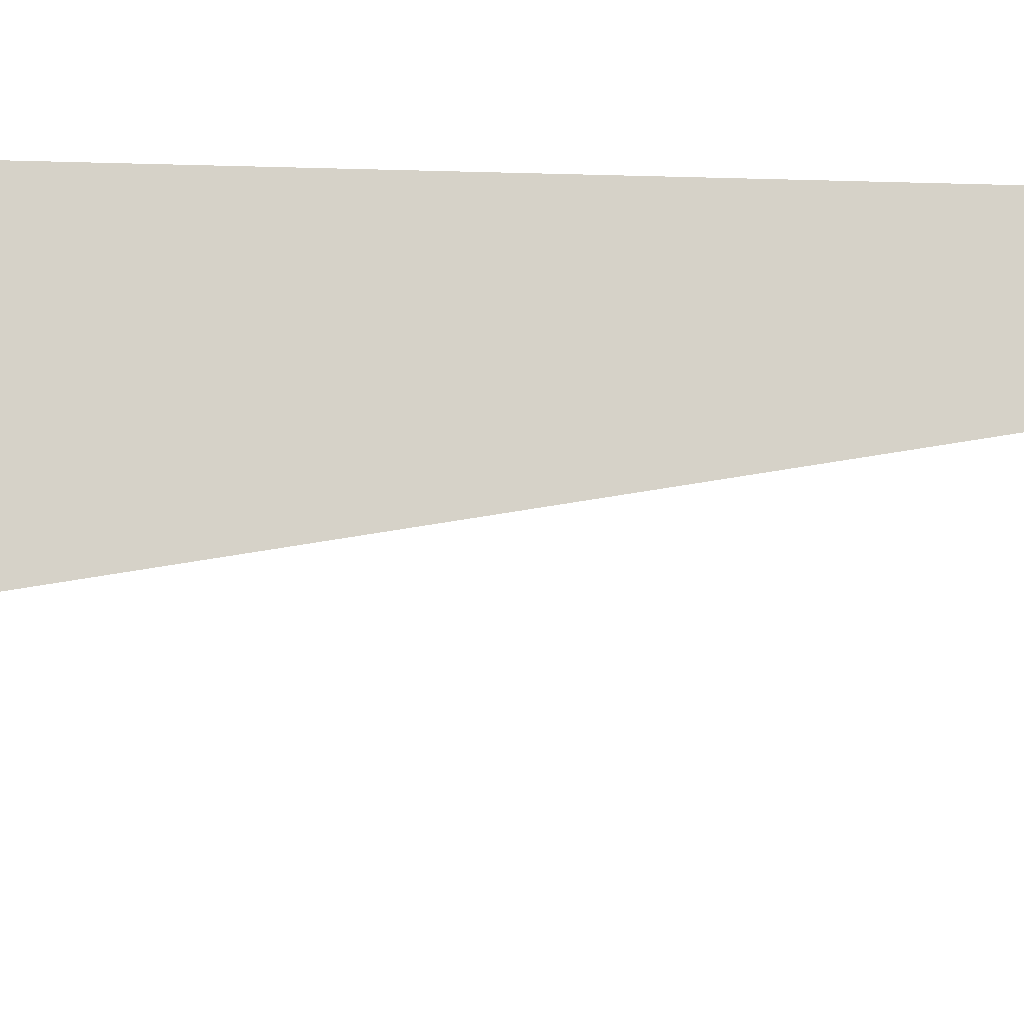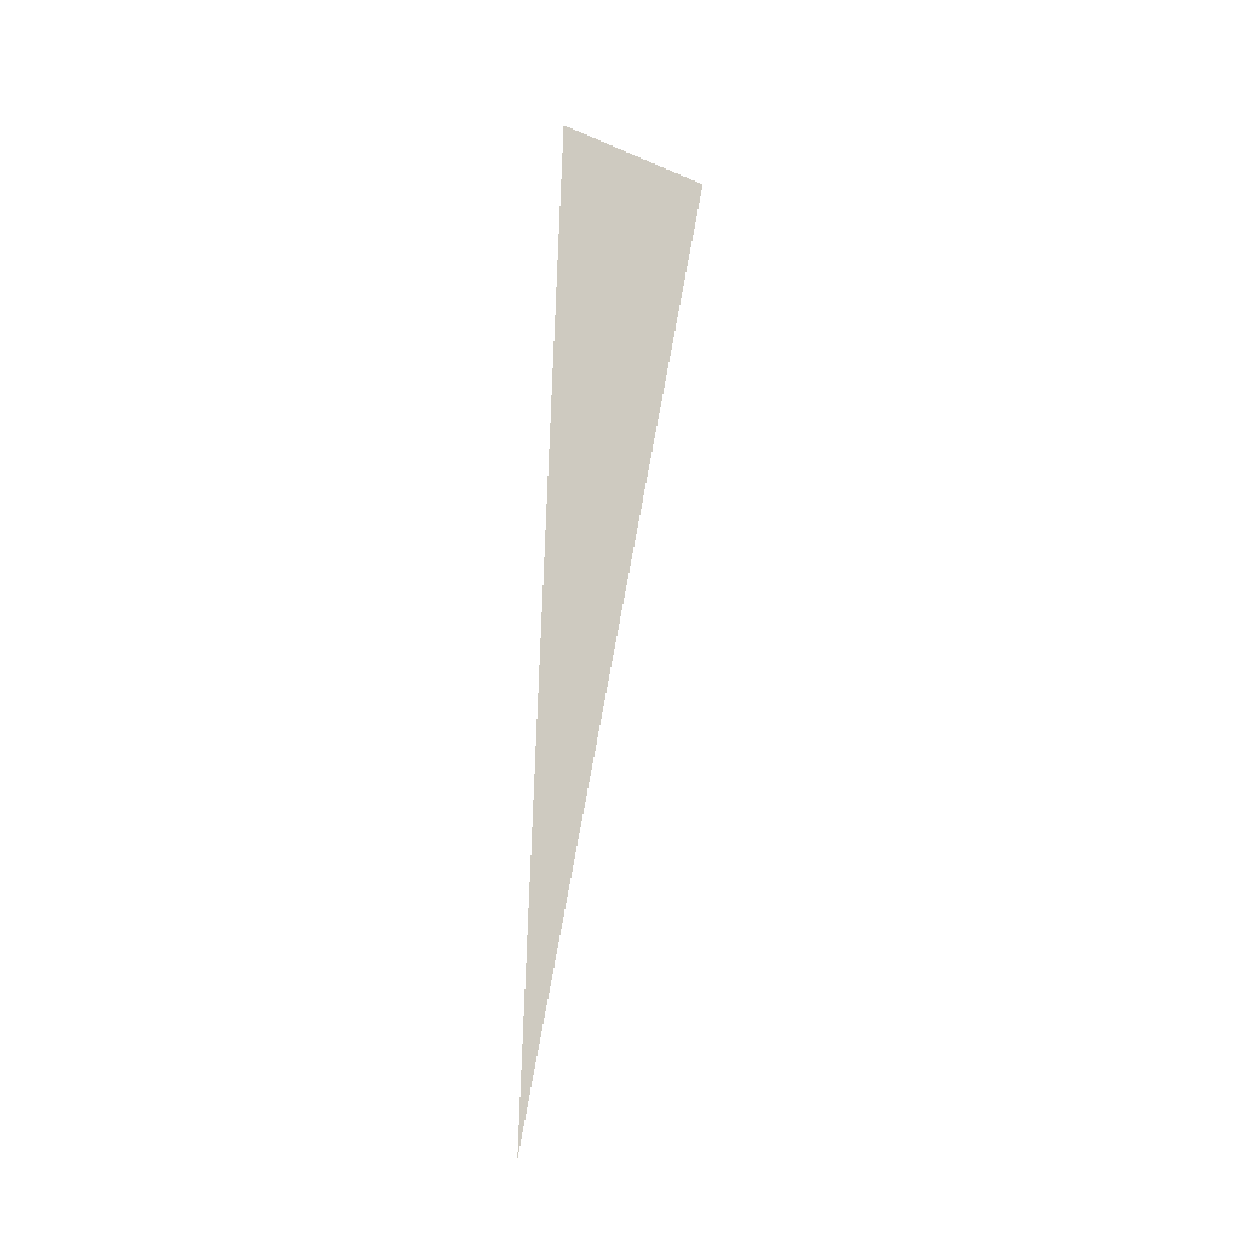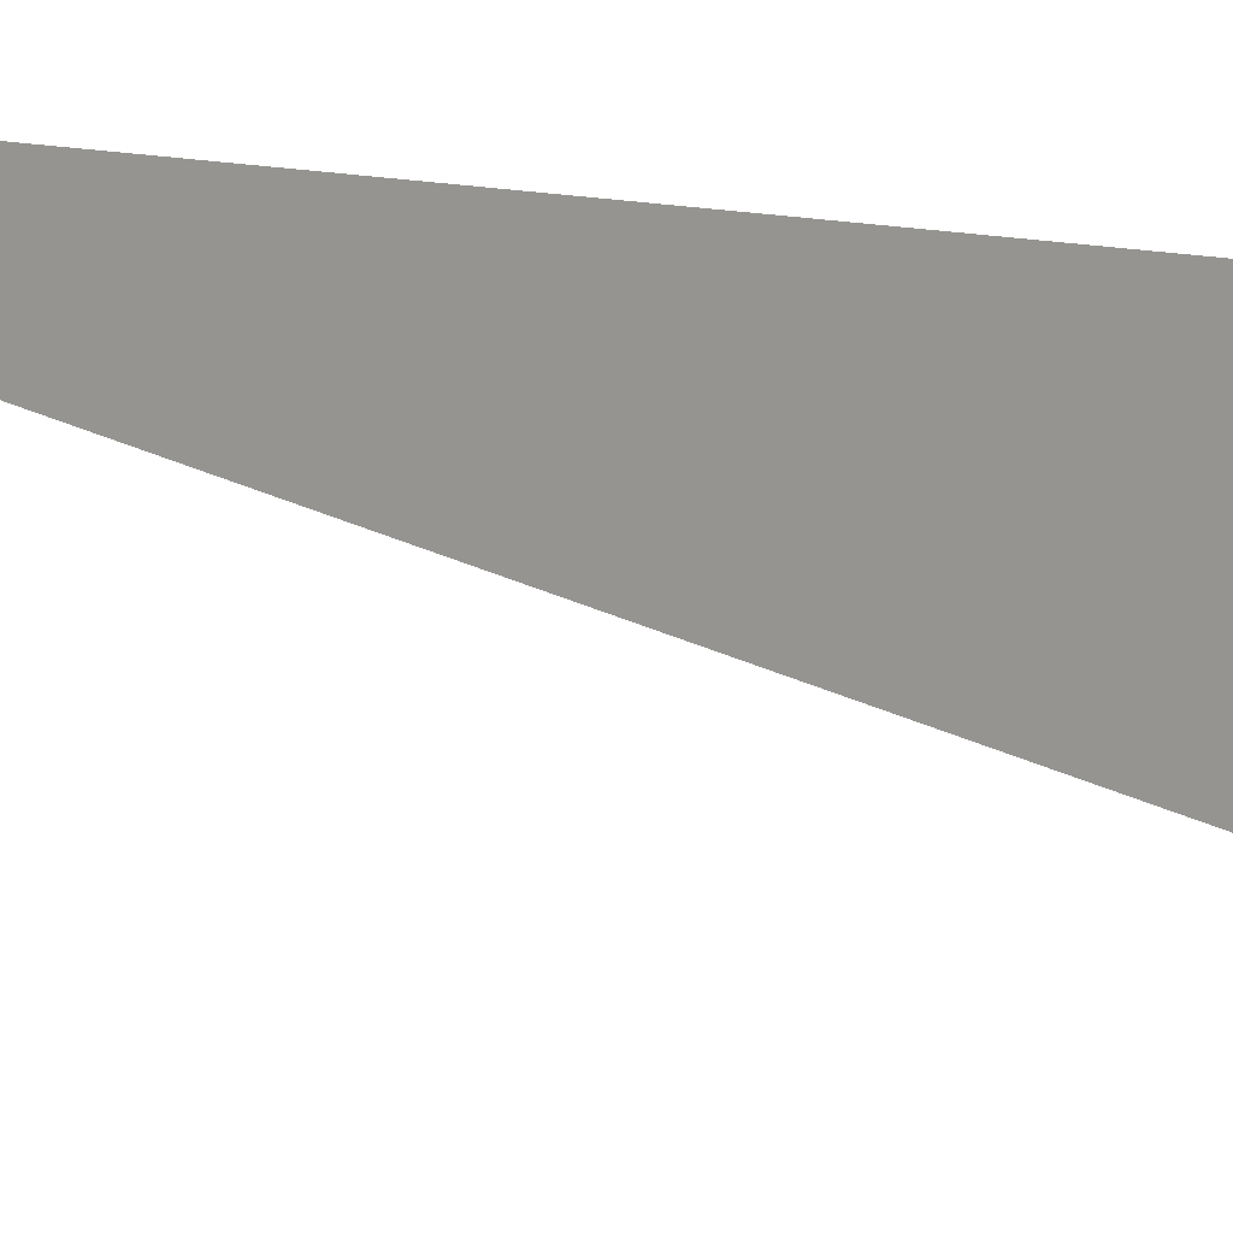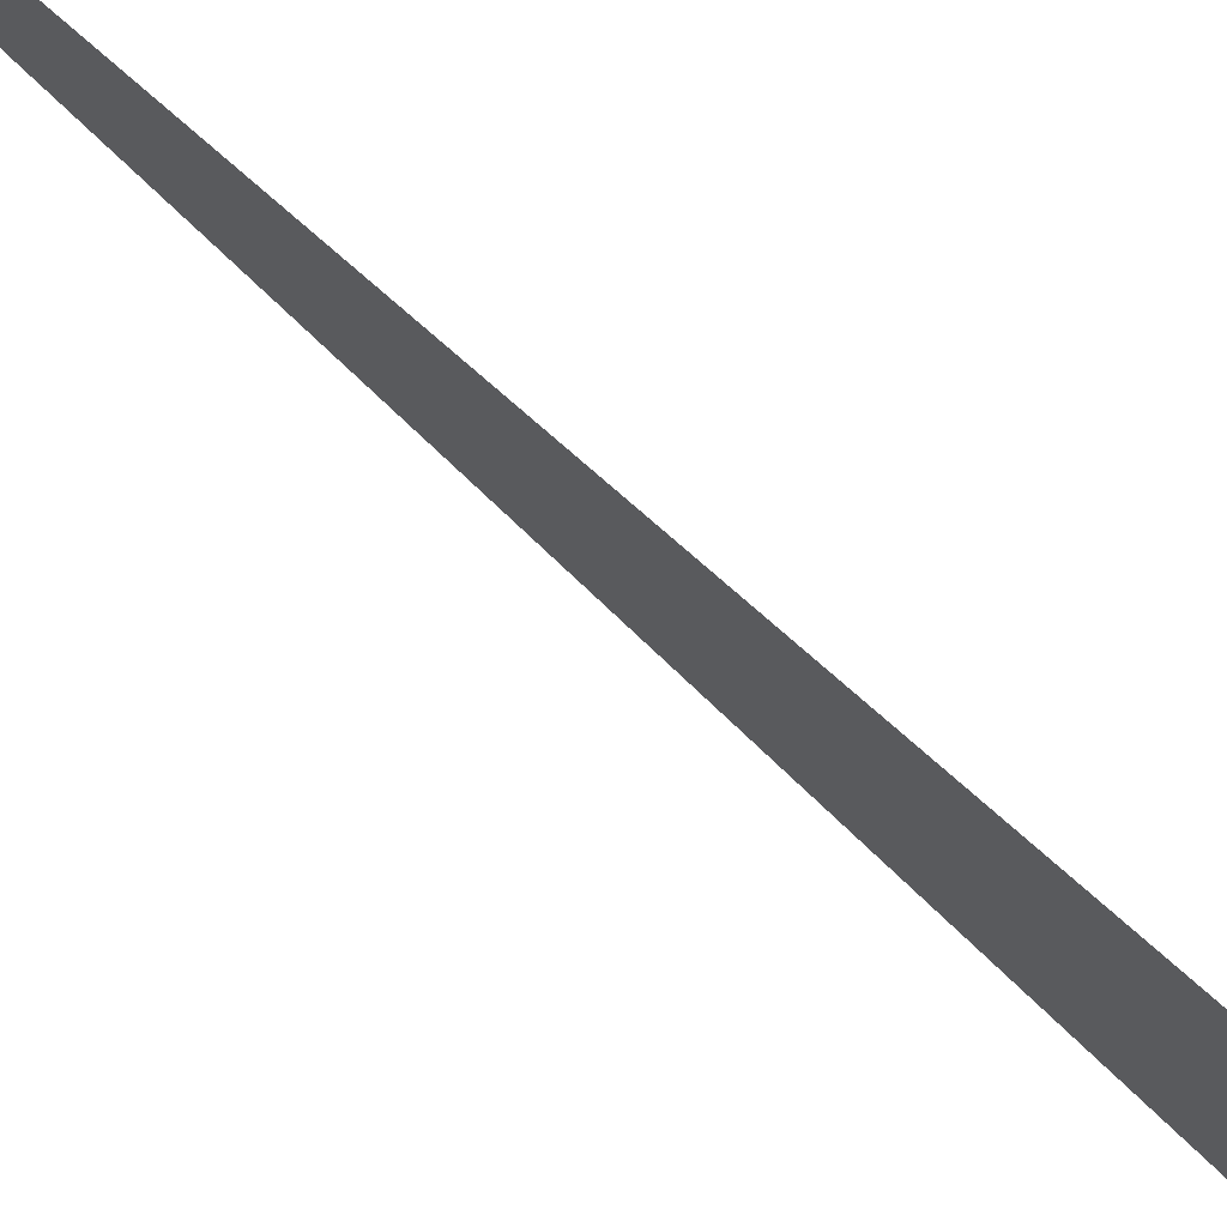
<metadata>
{"format":"obj","ext":"obj","renderer":"f3d","projection":"perspective","resolution":1024,"background":"white","views":[{"elev":-10.9,"azim":81.1,"up":"+Y"},{"elev":-21.1,"azim":-126.8,"up":"+Z"},{"elev":9.7,"azim":-55.3,"up":"+Y"},{"elev":73.3,"azim":-51.2,"up":"+Y"}]}
</metadata>
<code>
o Cube.001_Cube
v 0.2838 1.727 -1.565
v 0.2838 1.497 -1.565
v 0.3493 1.727 -2.859
f 1 2 3

</code>
